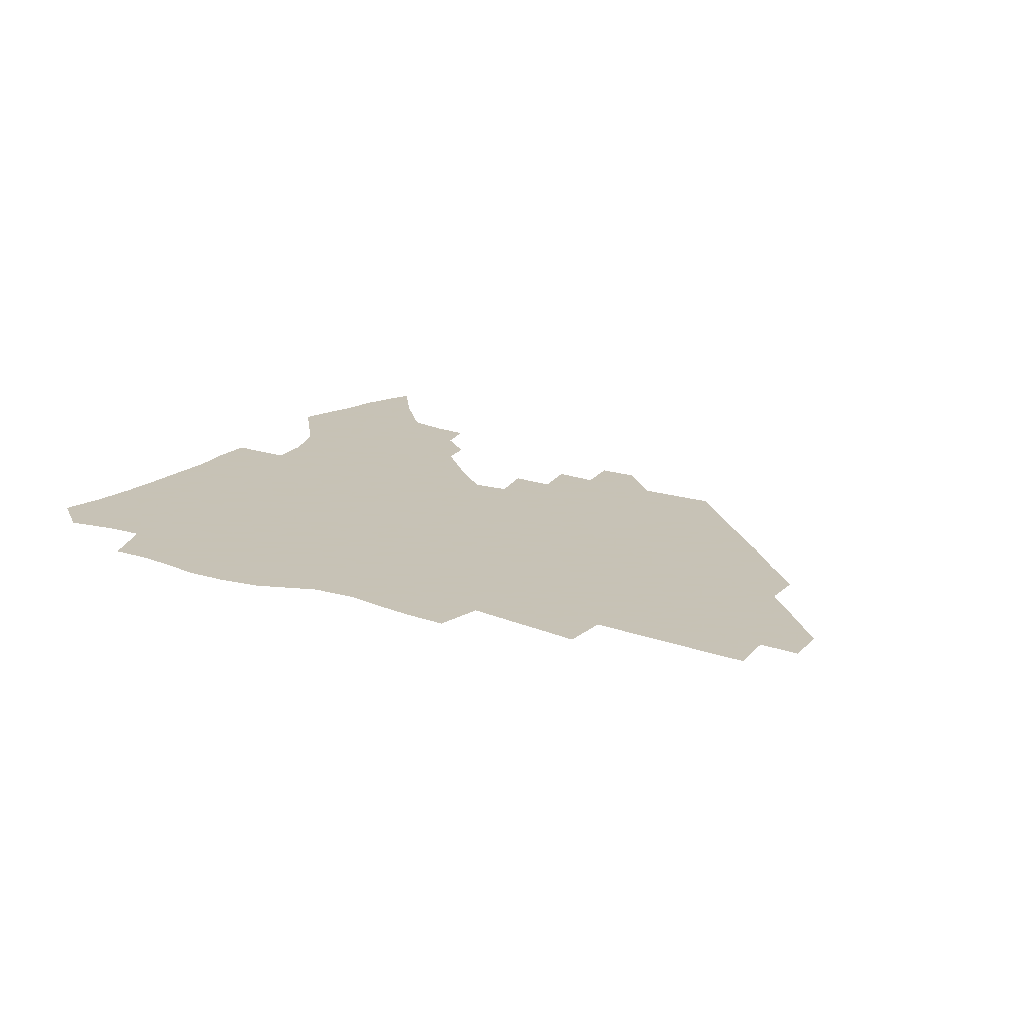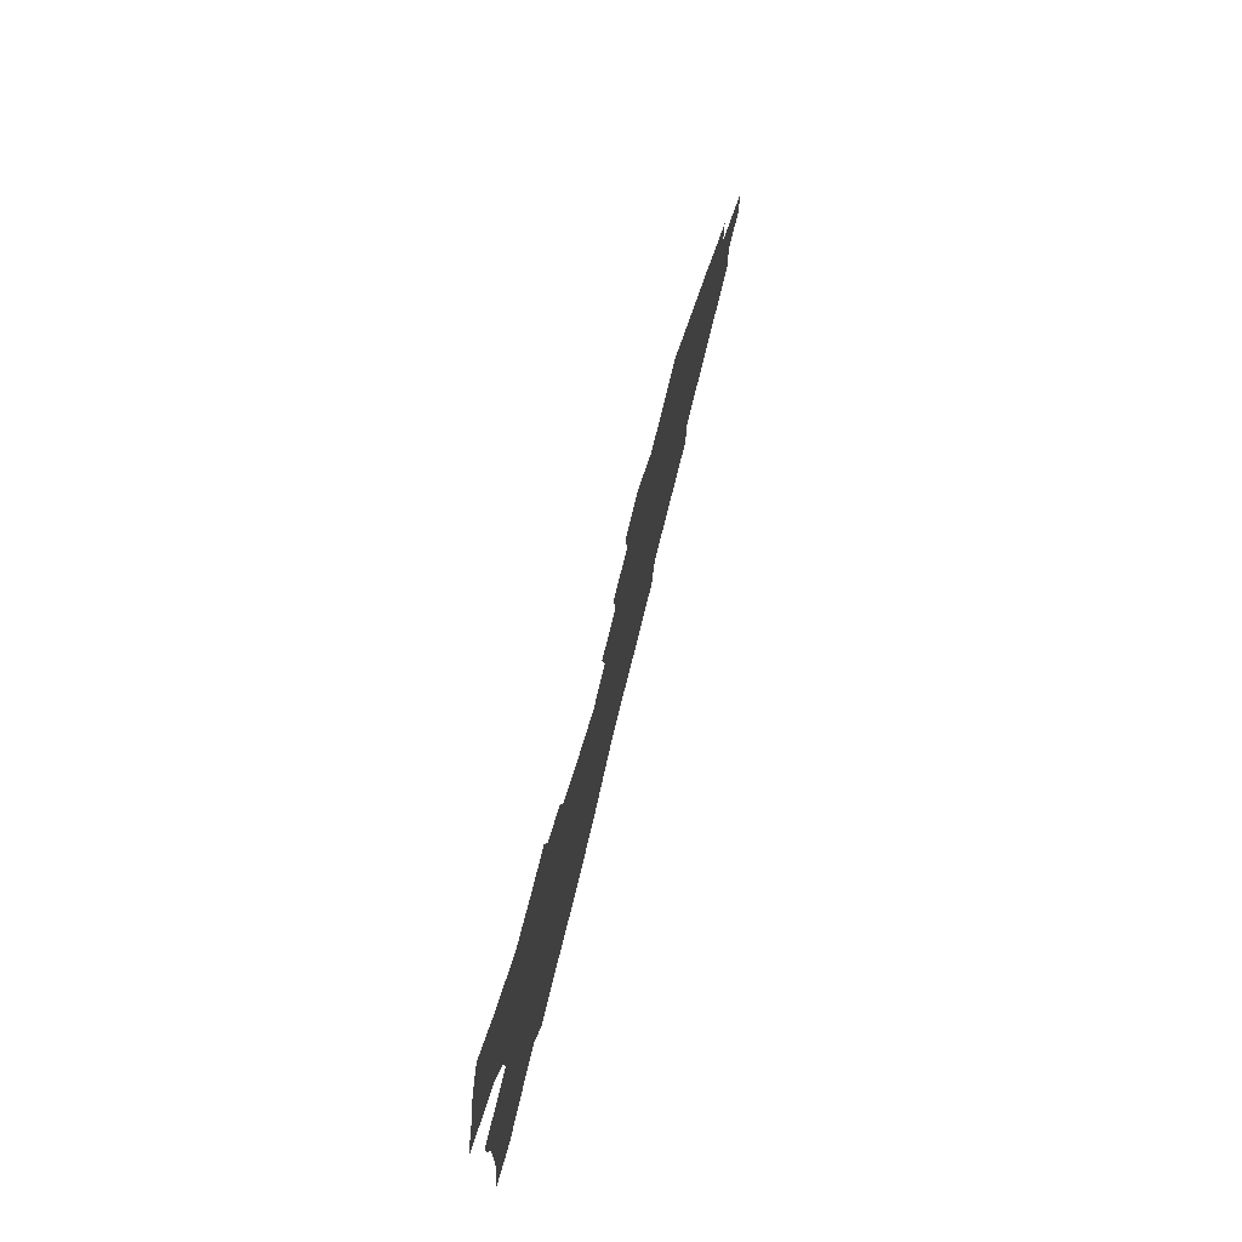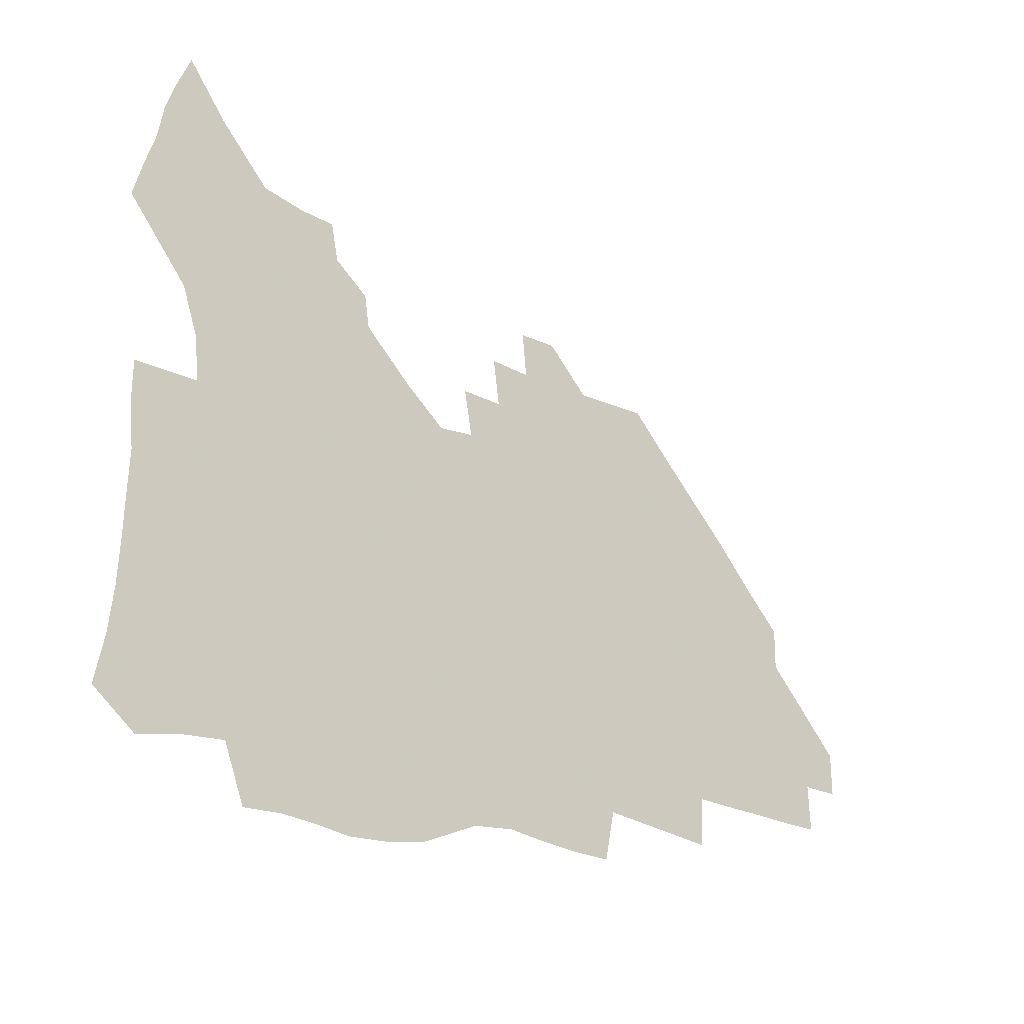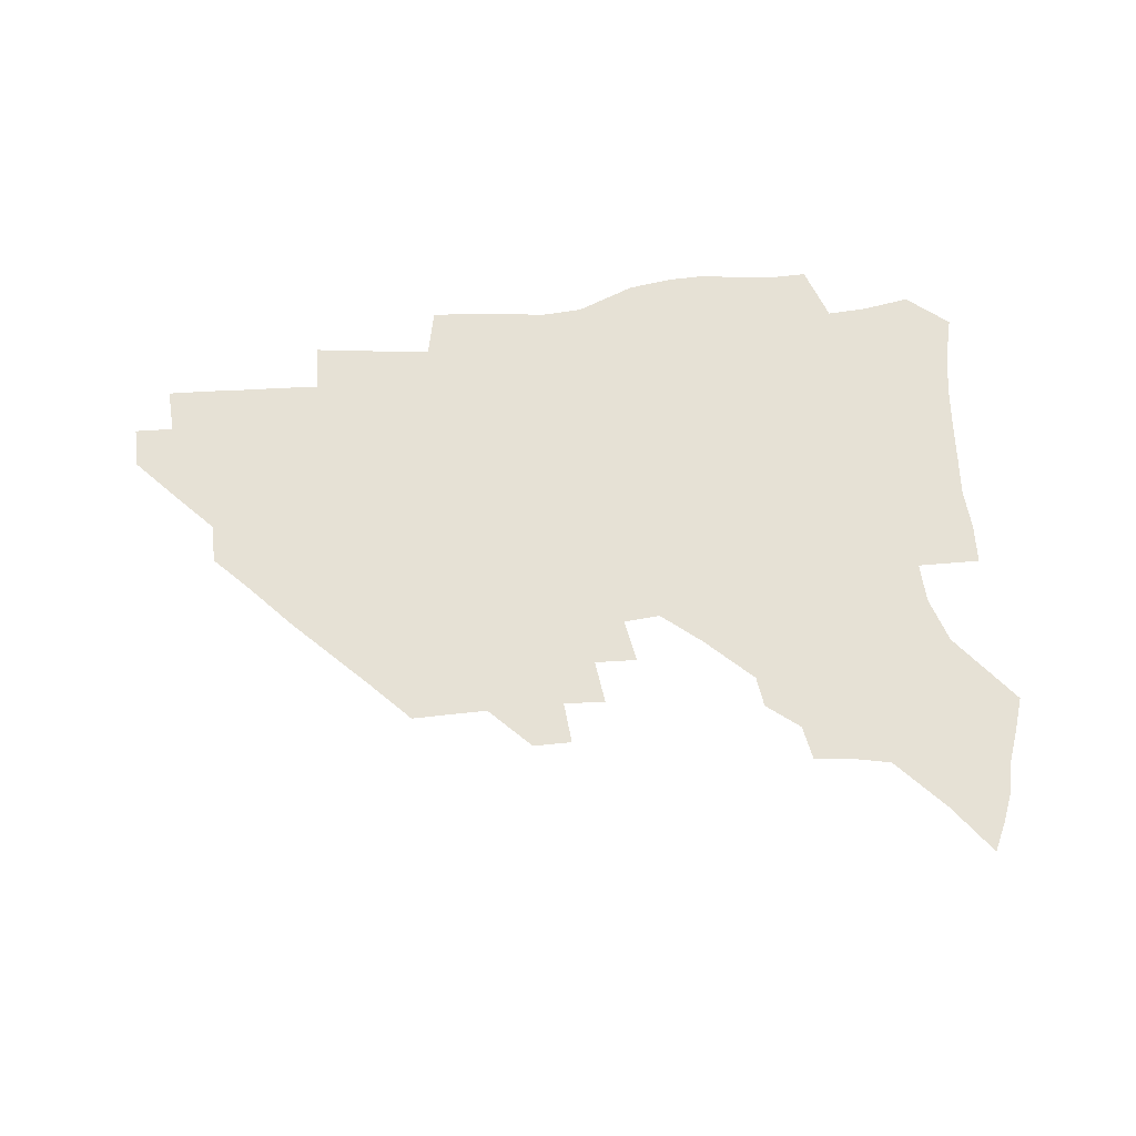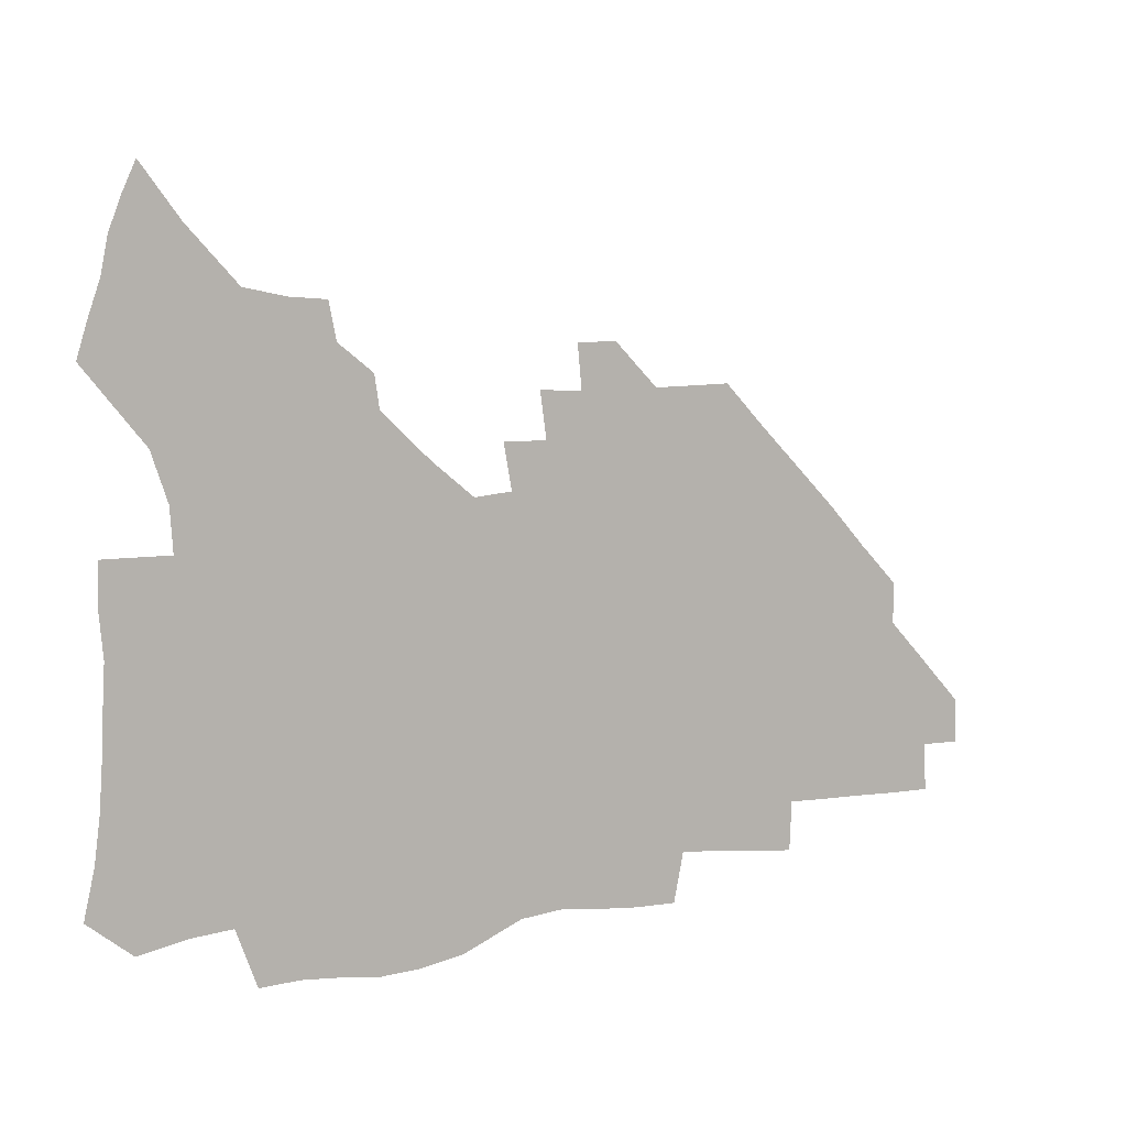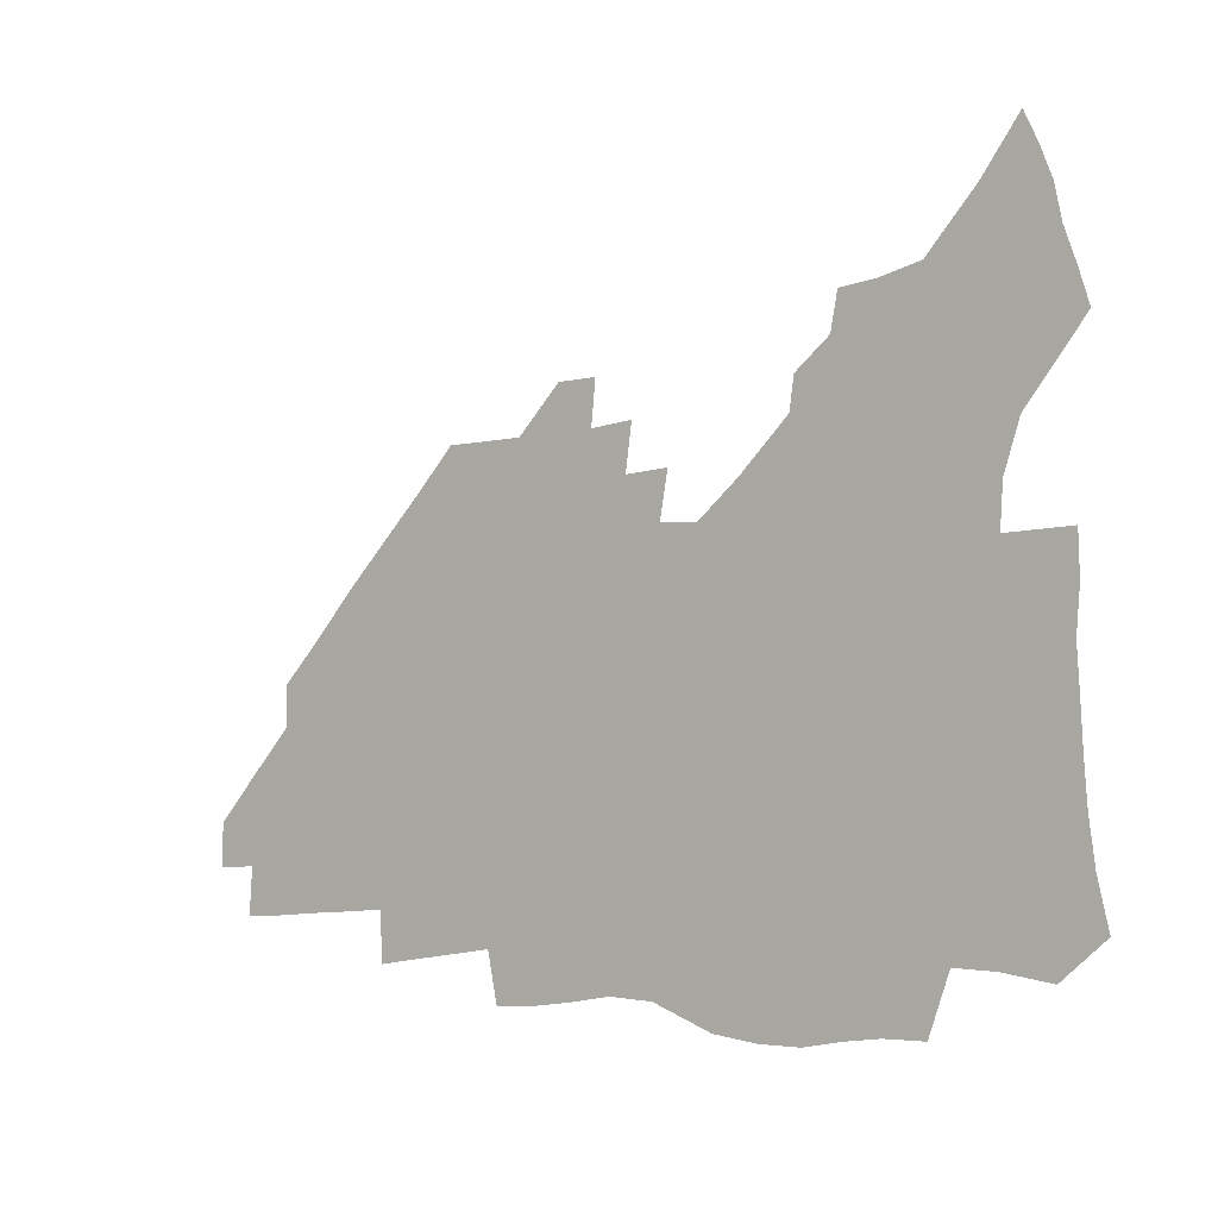
<metadata>
{"format":"obj","ext":"obj","renderer":"f3d","projection":"perspective","resolution":1024,"background":"white","views":[{"elev":19.1,"azim":31.8,"up":"+Z"},{"elev":76.1,"azim":-76.2,"up":"+Y"},{"elev":-21.0,"azim":-40.9,"up":"+Y"},{"elev":64.3,"azim":174.6,"up":"+Z"},{"elev":7.6,"azim":-30.8,"up":"+Y"},{"elev":-6.1,"azim":-141.7,"up":"+Y"}]}
</metadata>
<code>
v 258.2 189.1 0
v 262.2 206.3 0
v 264.2 222.4 0
v 265.3 238.1 0
v 266 253.8 0
v 266.8 269.6 0
v 265.3 285.2 0
v 265.7 300.7 0
v 274.5 176.2 0
v 279.3 194 0
v 282.1 210.1 0
v 284.6 225.7 0
v 285.6 240.5 0
v 286.3 255.4 0
v 289 270.7 0
v 289.8 285.5 0
v 289.9 300.4 0
v 288.8 315.9 0
v 282.8 333.3 0
v 260.4 360.3 0
v 264.3 373.1 0
v 268.6 385.3 0
v 271.2 398 0
v 275.7 409.5 0
v 280.7 420.3 0
v 292.4 179.2 0
v 296.4 196.2 0
v 300.1 212.5 0
v 302 227.3 0
v 302.8 241.6 0
v 304.4 256.2 0
v 307.7 271.1 0
v 308.4 285.1 0
v 307.6 299.1 0
v 307.7 313.1 0
v 308.2 326.5 0
v 304.3 342 0
v 297.1 359.8 0
v 290.9 377.1 0
v 293.2 389.3 0
v 295.1 401.5 0
v 307.8 180.2 0
v 312.2 197.3 0
v 314.9 212.6 0
v 316.8 227.3 0
v 318.5 241.8 0
v 320.3 256.3 0
v 323.4 271.1 0
v 324.3 284.8 0
v 323.9 298.5 0
v 324.3 311.8 0
v 323.7 325.1 0
v 321.1 339.6 0
v 319.5 353.2 0
v 316.7 367.5 0
v 313.8 381.7 0
v 315.6 159.6 0
v 323.7 181.7 0
v 327.4 197.8 0
v 329.8 212.7 0
v 331.1 227 0
v 333.4 241.8 0
v 335.3 256.1 0
v 339.1 271.2 0
v 340.2 284.7 0
v 339.8 298.1 0
v 338.9 311.6 0
v 337.6 325 0
v 335.2 339.1 0
v 335 351.4 0
v 333.3 364.1 0
v 329.7 378.6 0
v 330.6 159.9 0
v 337.9 180.8 0
v 342.6 198 0
v 344.8 212.8 0
v 347.1 227.7 0
v 348.5 241.9 0
v 351.5 256.7 0
v 354.5 271.3 0
v 355.8 284.7 0
v 355 297.9 0
v 352.6 312 0
v 350.7 325.8 0
v 348.5 339.8 0
v 347.3 352.1 0
v 345.9 364.2 0
v 343.2 377.6 0
v 344.4 158.6 0
v 353.2 181.1 0
v 358.1 198.4 0
v 361.2 213.8 0
v 362.9 228.3 0
v 365.6 243.1 0
v 367.3 257.3 0
v 369.4 271.4 0
v 370 284.7 0
v 369.8 297.7 0
v 367.9 311.2 0
v 364.7 325.9 0
v 360.7 342.3 0
v 358.9 354.1 0
v 357.8 156.5 0
v 369.1 182.1 0
v 374.4 199.5 0
v 377.8 215.1 0
v 379.2 229.3 0
v 382.3 244.3 0
v 383.6 258.3 0
v 384.2 271.8 0
v 384.1 285 0
v 383.5 298 0
v 381.6 311.5 0
v 379.1 325.2 0
v 373.1 157 0
v 385.1 183.1 0
v 391.5 201.4 0
v 393.8 216 0
v 395.8 230.6 0
v 397.1 244.6 0
v 397.5 258.3 0
v 397.8 271.9 0
v 397.7 285.3 0
v 396.7 298.9 0
v 394.9 312.5 0
v 389.9 159.5 0
v 402.5 185.5 0
v 407.1 202.2 0
v 409 216.5 0
v 410.5 230.7 0
v 410.9 244.4 0
v 411.6 258.3 0
v 411.5 272 0
v 412 285.6 0
v 410.5 299.8 0
v 408.9 313.7 0
v 405.9 330.5 0
v 412.2 168.3 0
v 419 187.2 0
v 421.6 201.9 0
v 423.4 216.2 0
v 425 230.7 0
v 425.2 244.4 0
v 425.9 258.5 0
v 425.9 272.4 0
v 425.4 286.4 0
v 424.7 300.5 0
v 423.3 315.1 0
v 422.2 329.9 0
v 419.8 346.9 0
v 428.7 169.5 0
v 433.7 186.9 0
v 436 201.4 0
v 437.7 215.8 0
v 438.9 230.1 0
v 439.6 244.3 0
v 440 258.4 0
v 439.9 272.5 0
v 439.7 286.6 0
v 439.4 300.6 0
v 438.3 315.3 0
v 437 330.6 0
v 435.8 345.9 0
v 434.2 362.1 0
v 443.4 167.4 0
v 448.1 185.7 0
v 450.3 200.5 0
v 452.4 215.6 0
v 453.2 229.7 0
v 453.6 243.9 0
v 454 258.1 0
v 454.2 272.4 0
v 453.8 286.8 0
v 453.6 301 0
v 452.8 315.7 0
v 451.9 330.6 0
v 450.8 345.8 0
v 449.2 362.2 0
v 458.5 165.9 0
v 462.6 184.1 0
v 465 199.8 0
v 466.6 214.7 0
v 467.5 229.2 0
v 468 243.6 0
v 468.3 257.9 0
v 468.8 272.3 0
v 468.5 286.6 0
v 468 301.3 0
v 467.3 315.9 0
v 466.6 330.6 0
v 465.4 346.1 0
v 473.9 165.3 0
v 477.6 183.3 0
v 479.6 198.9 0
v 480.9 213.7 0
v 481.9 228.7 0
v 482.5 243.3 0
v 482.7 257.8 0
v 482.8 272.2 0
v 482.9 286.6 0
v 482.2 301.9 0
v 481.7 316.3 0
v 481.1 331 0
v 480 346.4 0
v 492.7 181.5 0
v 494.4 198.1 0
v 495.4 213 0
v 496.4 228.4 0
v 497.1 243.2 0
v 497.2 257.6 0
v 497.3 272.1 0
v 497.1 286.6 0
v 496.5 301.9 0
v 496.1 316.4 0
v 495.6 331 0
v 494.6 346.6 0
v 508 179.7 0
v 509.2 197 0
v 510.2 212.6 0
v 510.9 228 0
v 511.3 242.9 0
v 511.6 257.4 0
v 511.7 271.9 0
v 511.4 286.6 0
v 511 301.7 0
v 510.5 316.3 0
v 509.9 331 0
v 523.4 177.8 0
v 524.2 195.6 0
v 525 211.7 0
v 525.4 227.5 0
v 525.7 242.5 0
v 525.8 257.2 0
v 525.8 271.8 0
v 525.7 286.6 0
v 525.4 301.4 0
v 524.9 316.4 0
v 539.5 194.9 0
v 539.7 211.5 0
v 539.8 227.3 0
v 540.1 242.2 0
v 540.2 257 0
v 539.9 271.8 0
v 539.8 286.5 0
v 539.7 301.8 0
v 554.8 194.3 0
v 554.4 211.3 0
v 554.4 226.8 0
v 554.7 241.9 0
v 554.5 257 0
v 554.3 271.8 0
v 554.1 286.5 0
v 570.2 193.5 0
v 569.6 210.5 0
v 569.2 226.4 0
v 569.1 241.7 0
v 568.8 256.9 0
v 568.8 271.8 0
v 585.4 193.1 0
v 584.4 210.2 0
v 584.2 225.8 0
v 583.5 241.8 0
v 599.3 209.7 0
v 599 225.4 0
f 9 10 1
f 1 10 2
f 10 11 2
f 2 11 3
f 11 12 3
f 3 12 4
f 12 13 4
f 4 13 5
f 13 14 5
f 5 14 6
f 14 15 6
f 6 15 7
f 15 16 7
f 7 16 8
f 16 17 8
f 9 26 10
f 26 27 10
f 10 27 11
f 27 28 11
f 11 28 12
f 28 29 12
f 12 29 13
f 29 30 13
f 13 30 14
f 30 31 14
f 14 31 15
f 31 32 15
f 15 32 16
f 32 33 16
f 16 33 17
f 33 34 17
f 17 34 18
f 34 35 18
f 18 35 19
f 35 36 19
f 19 36 20
f 36 37 20
f 20 37 21
f 37 38 21
f 21 38 22
f 38 39 22
f 22 39 23
f 39 40 23
f 23 40 24
f 40 41 24
f 24 41 25
f 26 42 27
f 42 43 27
f 27 43 28
f 43 44 28
f 28 44 29
f 44 45 29
f 29 45 30
f 45 46 30
f 30 46 31
f 46 47 31
f 31 47 32
f 47 48 32
f 32 48 33
f 48 49 33
f 33 49 34
f 49 50 34
f 34 50 35
f 50 51 35
f 35 51 36
f 51 52 36
f 36 52 37
f 52 53 37
f 37 53 38
f 53 54 38
f 38 54 39
f 54 55 39
f 39 55 40
f 55 56 40
f 40 56 41
f 57 58 42
f 42 58 43
f 58 59 43
f 43 59 44
f 59 60 44
f 44 60 45
f 60 61 45
f 45 61 46
f 61 62 46
f 46 62 47
f 62 63 47
f 47 63 48
f 63 64 48
f 48 64 49
f 64 65 49
f 49 65 50
f 65 66 50
f 50 66 51
f 66 67 51
f 51 67 52
f 67 68 52
f 52 68 53
f 68 69 53
f 53 69 54
f 69 70 54
f 54 70 55
f 70 71 55
f 55 71 56
f 71 72 56
f 57 73 58
f 73 74 58
f 58 74 59
f 74 75 59
f 59 75 60
f 75 76 60
f 60 76 61
f 76 77 61
f 61 77 62
f 77 78 62
f 62 78 63
f 78 79 63
f 63 79 64
f 79 80 64
f 64 80 65
f 80 81 65
f 65 81 66
f 81 82 66
f 66 82 67
f 82 83 67
f 67 83 68
f 83 84 68
f 68 84 69
f 84 85 69
f 69 85 70
f 85 86 70
f 70 86 71
f 86 87 71
f 71 87 72
f 87 88 72
f 73 89 74
f 89 90 74
f 74 90 75
f 90 91 75
f 75 91 76
f 91 92 76
f 76 92 77
f 92 93 77
f 77 93 78
f 93 94 78
f 78 94 79
f 94 95 79
f 79 95 80
f 95 96 80
f 80 96 81
f 96 97 81
f 81 97 82
f 97 98 82
f 82 98 83
f 98 99 83
f 83 99 84
f 99 100 84
f 84 100 85
f 100 101 85
f 85 101 86
f 101 102 86
f 86 102 87
f 89 103 90
f 103 104 90
f 90 104 91
f 104 105 91
f 91 105 92
f 105 106 92
f 92 106 93
f 106 107 93
f 93 107 94
f 107 108 94
f 94 108 95
f 108 109 95
f 95 109 96
f 109 110 96
f 96 110 97
f 110 111 97
f 97 111 98
f 111 112 98
f 98 112 99
f 112 113 99
f 99 113 100
f 113 114 100
f 100 114 101
f 103 115 104
f 115 116 104
f 104 116 105
f 116 117 105
f 105 117 106
f 117 118 106
f 106 118 107
f 118 119 107
f 107 119 108
f 119 120 108
f 108 120 109
f 120 121 109
f 109 121 110
f 121 122 110
f 110 122 111
f 122 123 111
f 111 123 112
f 123 124 112
f 112 124 113
f 124 125 113
f 113 125 114
f 115 126 116
f 126 127 116
f 116 127 117
f 127 128 117
f 117 128 118
f 128 129 118
f 118 129 119
f 129 130 119
f 119 130 120
f 130 131 120
f 120 131 121
f 131 132 121
f 121 132 122
f 132 133 122
f 122 133 123
f 133 134 123
f 123 134 124
f 134 135 124
f 124 135 125
f 135 136 125
f 126 138 127
f 138 139 127
f 127 139 128
f 139 140 128
f 128 140 129
f 140 141 129
f 129 141 130
f 141 142 130
f 130 142 131
f 142 143 131
f 131 143 132
f 143 144 132
f 132 144 133
f 144 145 133
f 133 145 134
f 145 146 134
f 134 146 135
f 146 147 135
f 135 147 136
f 147 148 136
f 136 148 137
f 148 149 137
f 138 151 139
f 151 152 139
f 139 152 140
f 152 153 140
f 140 153 141
f 153 154 141
f 141 154 142
f 154 155 142
f 142 155 143
f 155 156 143
f 143 156 144
f 156 157 144
f 144 157 145
f 157 158 145
f 145 158 146
f 158 159 146
f 146 159 147
f 159 160 147
f 147 160 148
f 160 161 148
f 148 161 149
f 161 162 149
f 149 162 150
f 162 163 150
f 151 165 152
f 165 166 152
f 152 166 153
f 166 167 153
f 153 167 154
f 167 168 154
f 154 168 155
f 168 169 155
f 155 169 156
f 169 170 156
f 156 170 157
f 170 171 157
f 157 171 158
f 171 172 158
f 158 172 159
f 172 173 159
f 159 173 160
f 173 174 160
f 160 174 161
f 174 175 161
f 161 175 162
f 175 176 162
f 162 176 163
f 176 177 163
f 163 177 164
f 177 178 164
f 165 179 166
f 179 180 166
f 166 180 167
f 180 181 167
f 167 181 168
f 181 182 168
f 168 182 169
f 182 183 169
f 169 183 170
f 183 184 170
f 170 184 171
f 184 185 171
f 171 185 172
f 185 186 172
f 172 186 173
f 186 187 173
f 173 187 174
f 187 188 174
f 174 188 175
f 188 189 175
f 175 189 176
f 189 190 176
f 176 190 177
f 190 191 177
f 177 191 178
f 179 192 180
f 192 193 180
f 180 193 181
f 193 194 181
f 181 194 182
f 194 195 182
f 182 195 183
f 195 196 183
f 183 196 184
f 196 197 184
f 184 197 185
f 197 198 185
f 185 198 186
f 198 199 186
f 186 199 187
f 199 200 187
f 187 200 188
f 200 201 188
f 188 201 189
f 201 202 189
f 189 202 190
f 202 203 190
f 190 203 191
f 203 204 191
f 193 205 194
f 205 206 194
f 194 206 195
f 206 207 195
f 195 207 196
f 207 208 196
f 196 208 197
f 208 209 197
f 197 209 198
f 209 210 198
f 198 210 199
f 210 211 199
f 199 211 200
f 211 212 200
f 200 212 201
f 212 213 201
f 201 213 202
f 213 214 202
f 202 214 203
f 214 215 203
f 203 215 204
f 215 216 204
f 205 217 206
f 217 218 206
f 206 218 207
f 218 219 207
f 207 219 208
f 219 220 208
f 208 220 209
f 220 221 209
f 209 221 210
f 221 222 210
f 210 222 211
f 222 223 211
f 211 223 212
f 223 224 212
f 212 224 213
f 224 225 213
f 213 225 214
f 225 226 214
f 214 226 215
f 226 227 215
f 215 227 216
f 217 228 218
f 228 229 218
f 218 229 219
f 229 230 219
f 219 230 220
f 230 231 220
f 220 231 221
f 231 232 221
f 221 232 222
f 232 233 222
f 222 233 223
f 233 234 223
f 223 234 224
f 234 235 224
f 224 235 225
f 235 236 225
f 225 236 226
f 236 237 226
f 226 237 227
f 229 238 230
f 238 239 230
f 230 239 231
f 239 240 231
f 231 240 232
f 240 241 232
f 232 241 233
f 241 242 233
f 233 242 234
f 242 243 234
f 234 243 235
f 243 244 235
f 235 244 236
f 244 245 236
f 236 245 237
f 238 246 239
f 246 247 239
f 239 247 240
f 247 248 240
f 240 248 241
f 248 249 241
f 241 249 242
f 249 250 242
f 242 250 243
f 250 251 243
f 243 251 244
f 251 252 244
f 244 252 245
f 246 253 247
f 253 254 247
f 247 254 248
f 254 255 248
f 248 255 249
f 255 256 249
f 249 256 250
f 256 257 250
f 250 257 251
f 257 258 251
f 251 258 252
f 253 259 254
f 259 260 254
f 254 260 255
f 260 261 255
f 255 261 256
f 261 262 256
f 256 262 257
f 260 263 261
f 263 264 261
f 261 264 262

</code>
